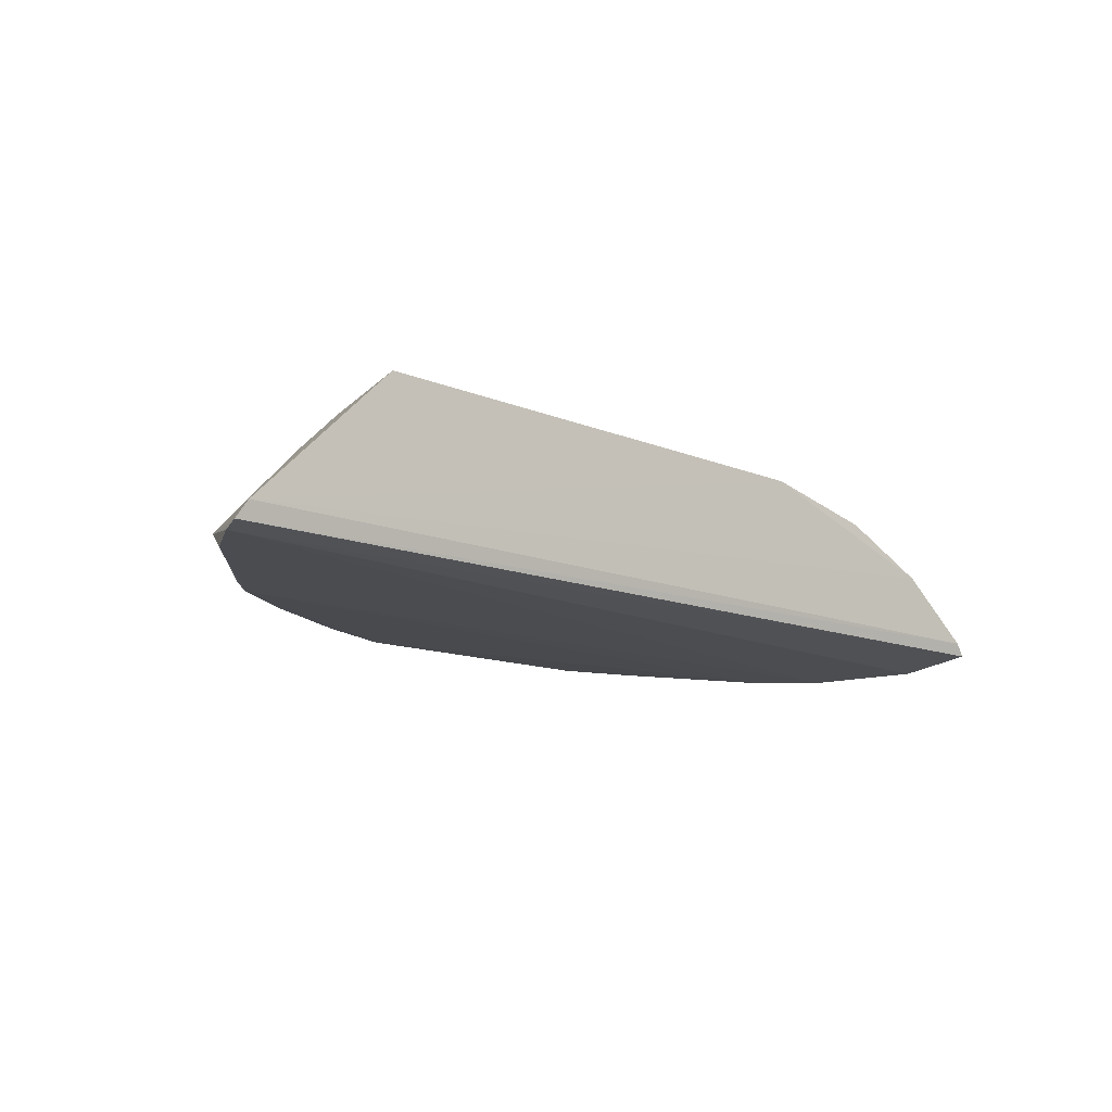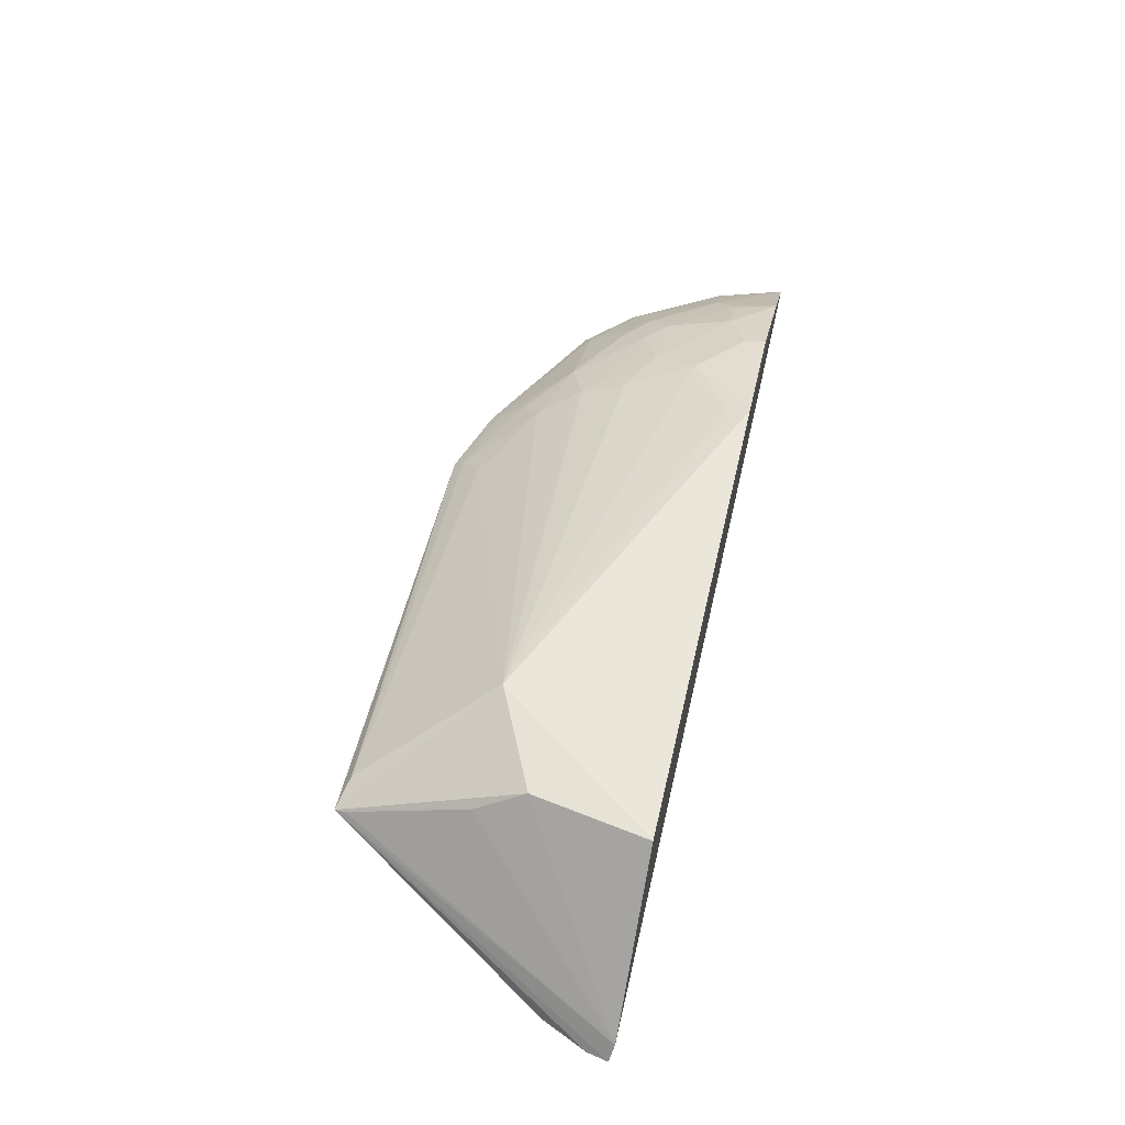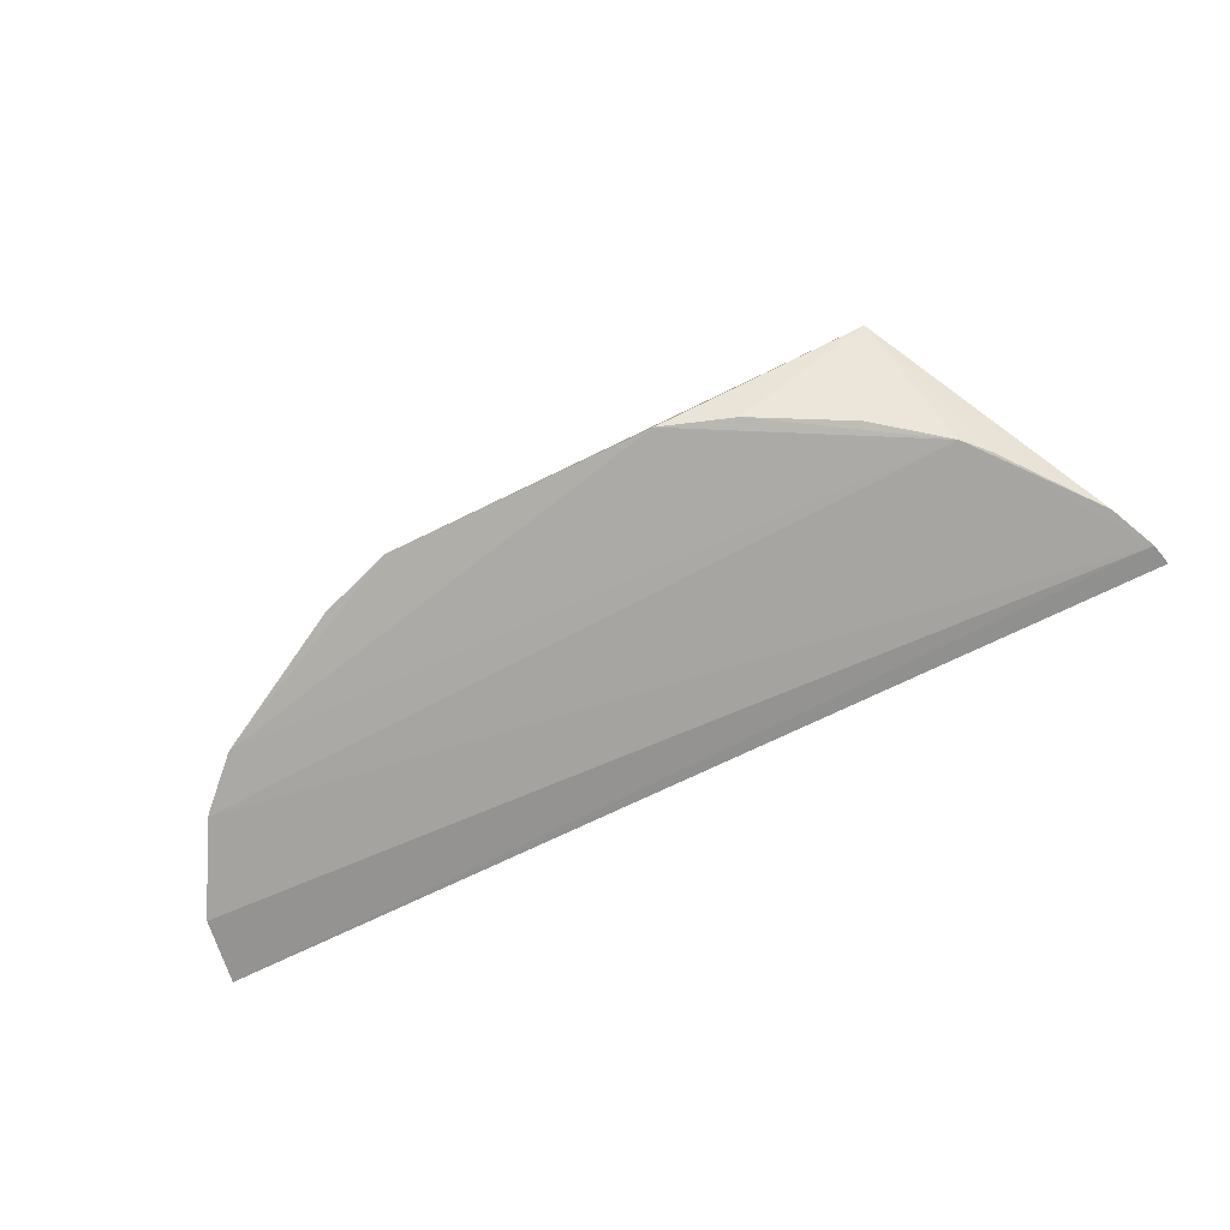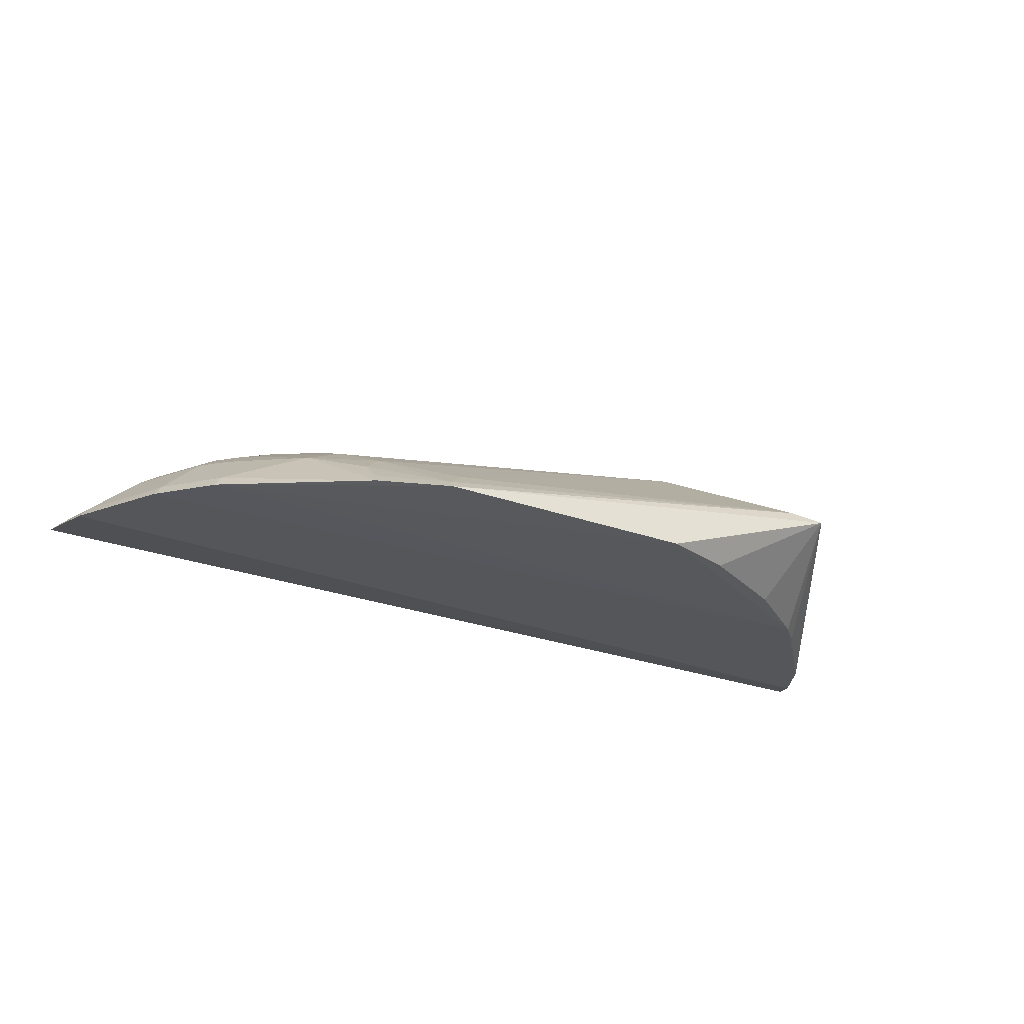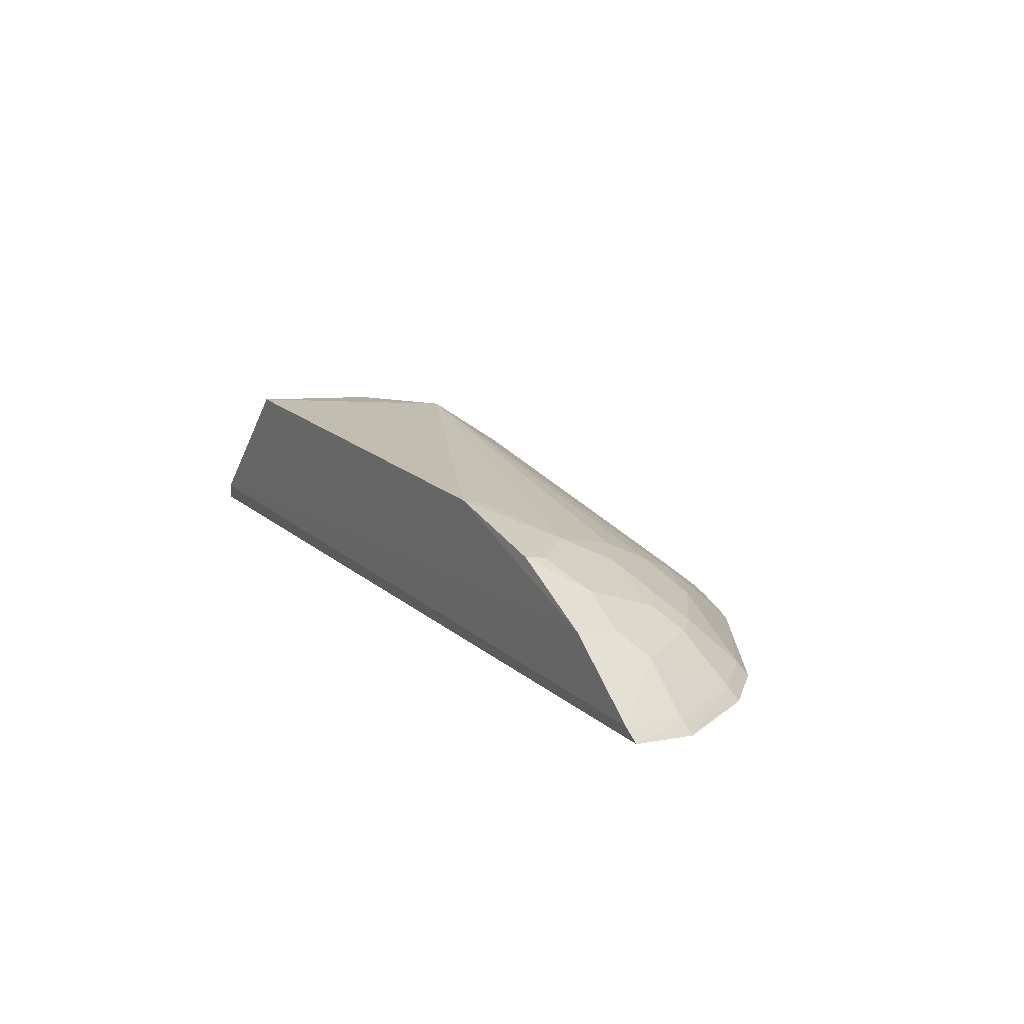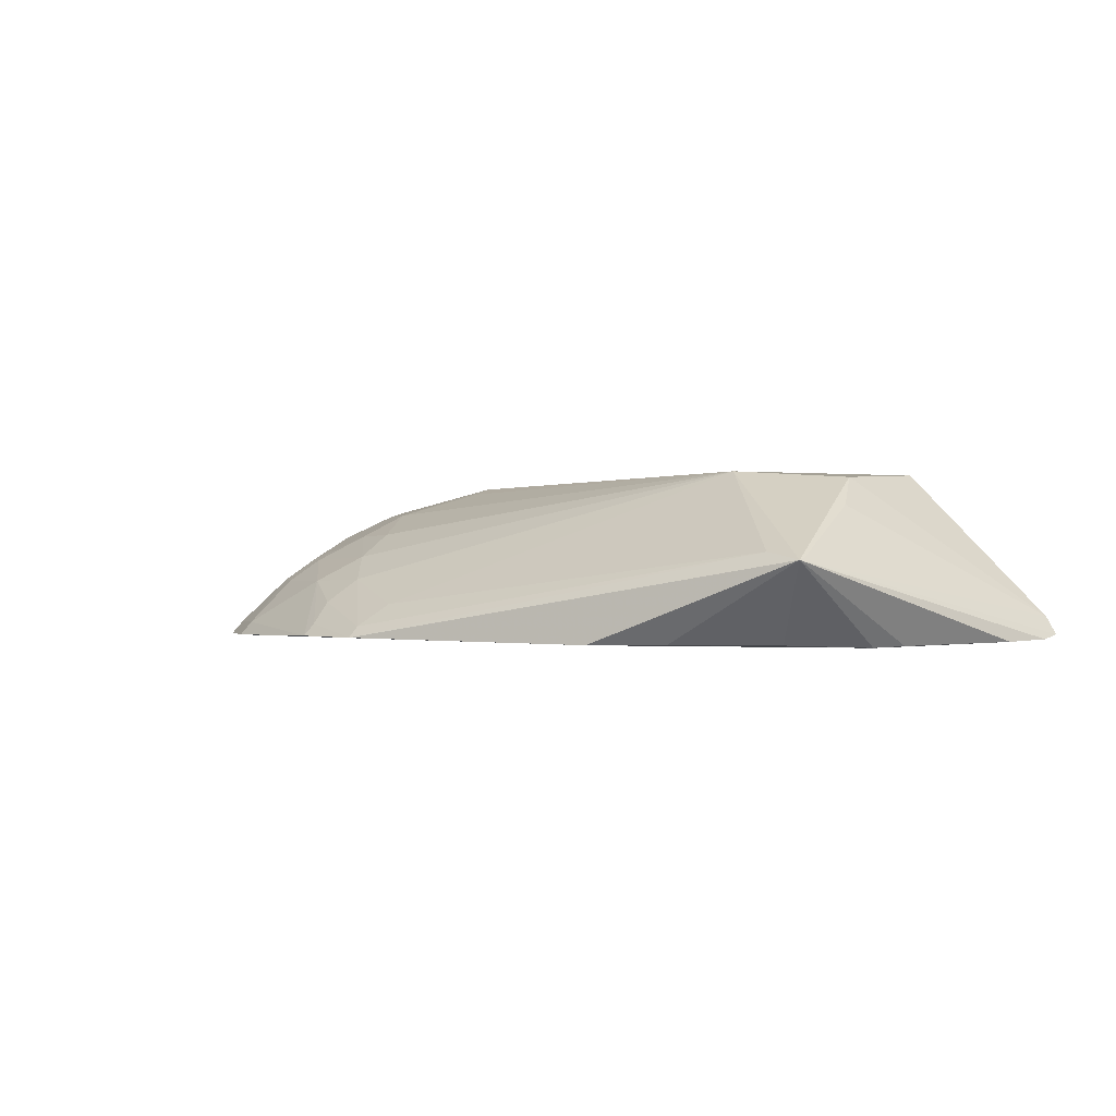
<metadata>
{"format":"obj","ext":"obj","renderer":"f3d","projection":"perspective","resolution":1024,"background":"white","views":[{"elev":-14.1,"azim":139.4,"up":"+Z"},{"elev":56.4,"azim":103.2,"up":"+Z"},{"elev":-75.2,"azim":25.8,"up":"+Z"},{"elev":-27.2,"azim":-28.1,"up":"+Z"},{"elev":16.3,"azim":-120.1,"up":"+Z"},{"elev":-0.2,"azim":28.1,"up":"+Z"}]}
</metadata>
<code>
v 0.1845 -0.1897 0.2416
v 0.2792 -0.004996 0.1967
v 0.1871 -0.002385 0.2951
v -0.2971 -0.005562 0.2092
v -0.1056 -0.1974 0.1942
v 0.2726 -0.002826 0.2075
v 0.16 -0.1512 0.193
v -0.2968 -0.04993 0.1943
v -0.12 -0.01749 0.2882
v -0.2495 -0.004382 0.2479
v 0.1813 -0.107 0.274
v 0.2164 -0.1052 0.1921
v 0.05727 -0.1971 0.1928
v -0.3043 -0.00752 0.2014
v 0.1103 -0.1061 0.2951
v -0.1204 -0.003427 0.2919
v -0.2603 -0.04657 0.2283
v 0.1728 -0.07598 0.2916
v 0.1853 -0.1829 0.2434
v 0.2624 -0.04748 0.1934
v 0.2025 -0.1196 0.1912
v 0.1016 -0.1818 0.1933
v -0.2652 -0.1059 0.1918
v -0.29 -0.04717 0.2023
v 0.2758 -0.01841 0.1942
v -0.1491 -0.1186 0.2441
v 0.1634 -0.1852 0.2461
v -0.1919 -0.01824 0.2731
v -0.236 -0.135 0.192
v -0.2599 -0.1014 0.2
v -0.1487 -0.08989 0.259
v -0.1341 -0.1462 0.2296
v -0.1928 -0.00442 0.2757
v -0.1637 -0.04625 0.2731
v -0.2197 -0.03204 0.2584
v -0.2188 -0.1024 0.2281
v -0.09026 -0.1764 0.2146
v -0.15 -0.1824 0.1942
v -0.2462 -0.03195 0.243
v -0.2313 -0.1297 0.2004
v -0.2052 -0.08843 0.2419
v -0.2331 -0.0879 0.2286
v -0.1765 -0.1308 0.2283
v -0.1042 -0.1905 0.201
v -0.1775 -0.07503 0.2581
v -0.2194 -0.07437 0.2423
v -0.1477 -0.1601 0.2151
v -0.1473 -0.1755 0.2017
f 6 2 4
f 6 1 2
f 10 6 4
f 13 1 5
f 14 4 2
f 16 3 6
f 16 6 10
f 16 15 3
f 16 9 15
f 17 10 4
f 18 11 6
f 18 6 3
f 18 3 15
f 18 15 1
f 18 1 11
f 19 11 1
f 19 1 6
f 19 6 11
f 20 1 12
f 21 12 1
f 21 1 7
f 21 20 12
f 22 7 1
f 22 1 13
f 22 21 7
f 22 13 21
f 24 14 8
f 24 4 14
f 24 17 4
f 25 14 2
f 25 8 14
f 25 2 1
f 25 1 20
f 25 23 8
f 25 20 21
f 25 21 23
f 27 5 1
f 27 1 15
f 29 13 5
f 29 23 21
f 29 21 13
f 30 17 24
f 30 24 8
f 30 8 23
f 31 26 15
f 32 15 26
f 33 28 16
f 33 16 10
f 34 9 16
f 34 16 28
f 34 31 15
f 34 15 9
f 35 34 28
f 35 33 10
f 35 28 33
f 37 27 15
f 37 15 32
f 38 29 5
f 39 35 10
f 39 10 17
f 40 29 38
f 40 30 23
f 40 23 29
f 42 17 30
f 42 40 36
f 42 30 40
f 42 39 17
f 43 32 26
f 43 41 36
f 43 26 41
f 43 40 38
f 43 36 40
f 44 37 32
f 44 5 27
f 44 27 37
f 45 41 26
f 45 26 31
f 45 31 34
f 45 34 35
f 46 35 39
f 46 39 42
f 46 45 35
f 46 41 45
f 46 42 36
f 46 36 41
f 47 32 43
f 47 44 32
f 48 38 5
f 48 5 44
f 48 44 47
f 48 47 43
f 48 43 38

</code>
